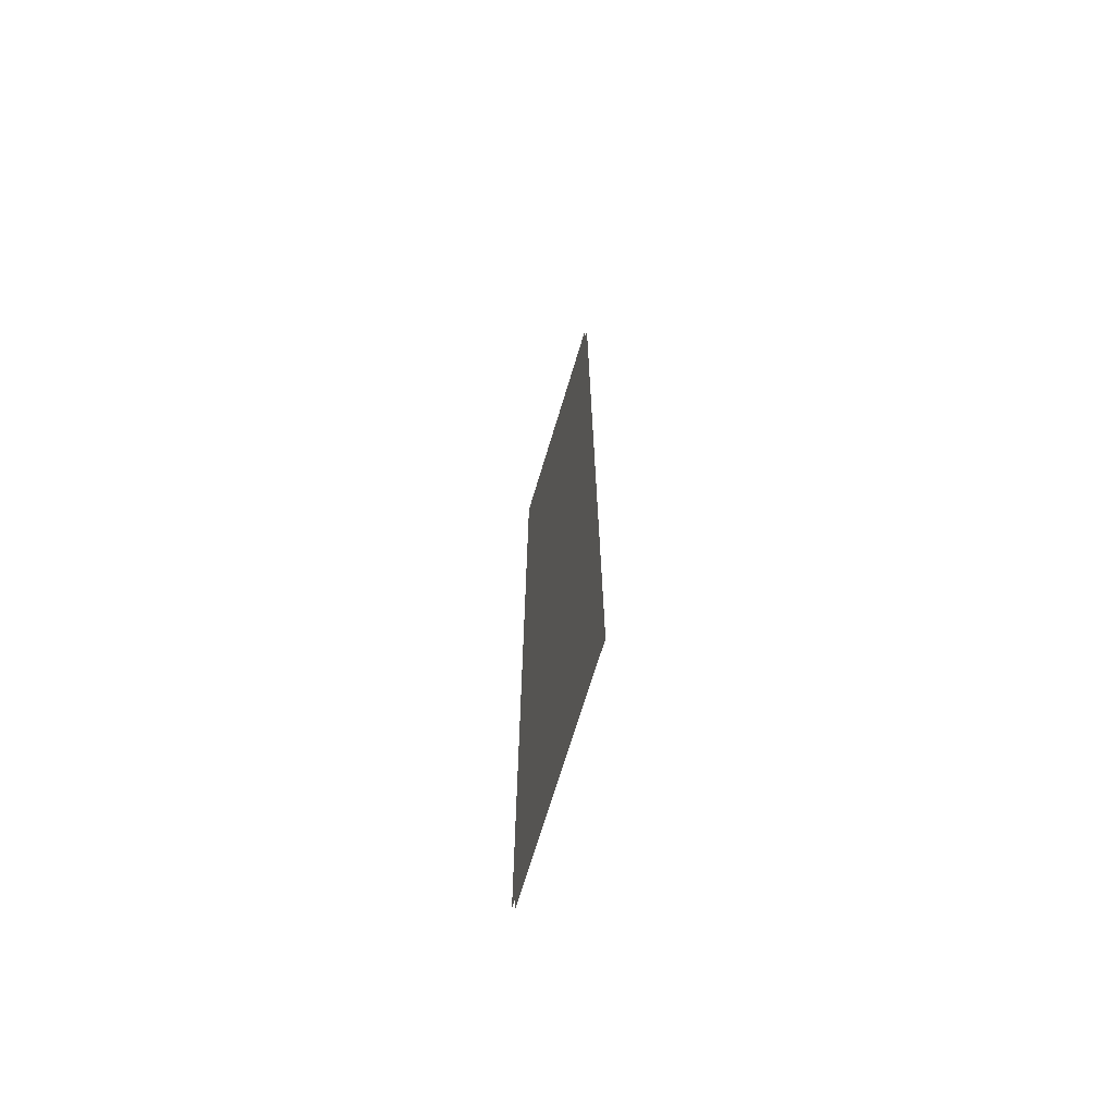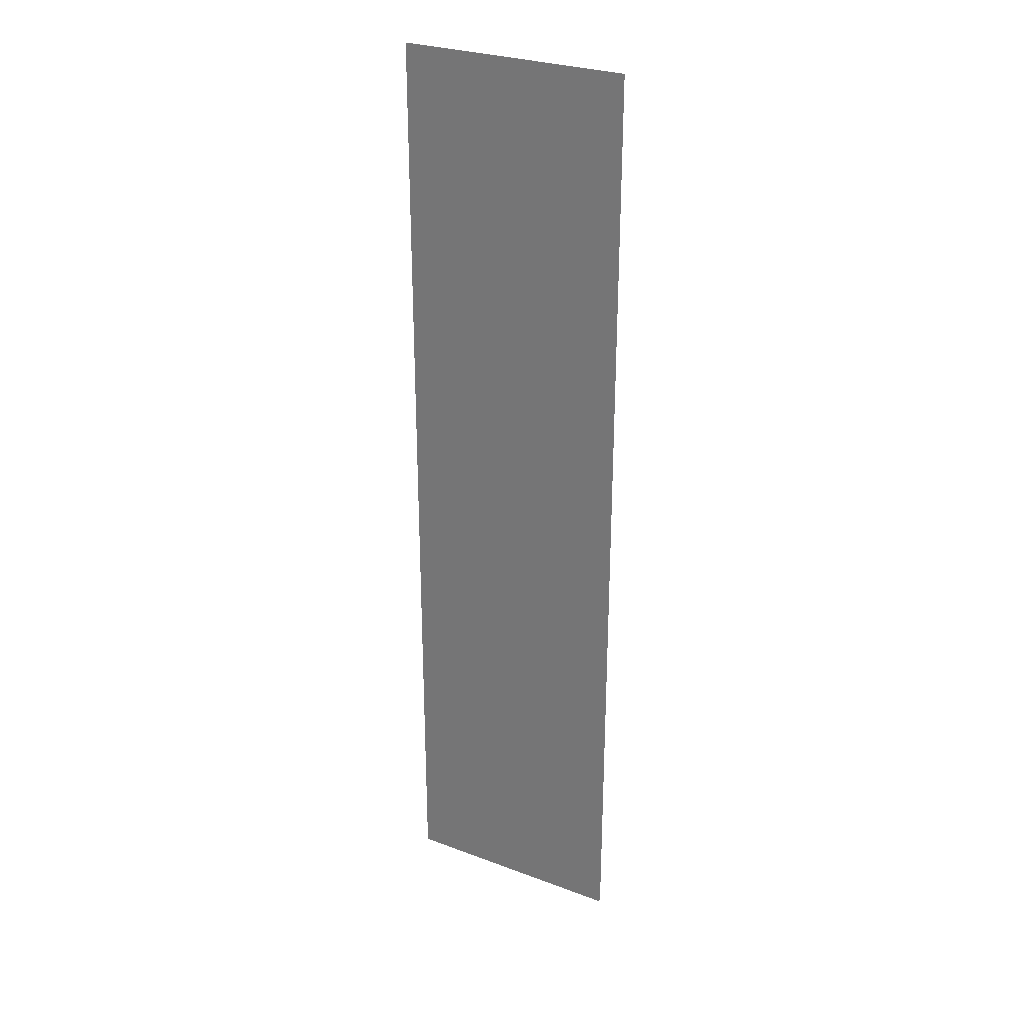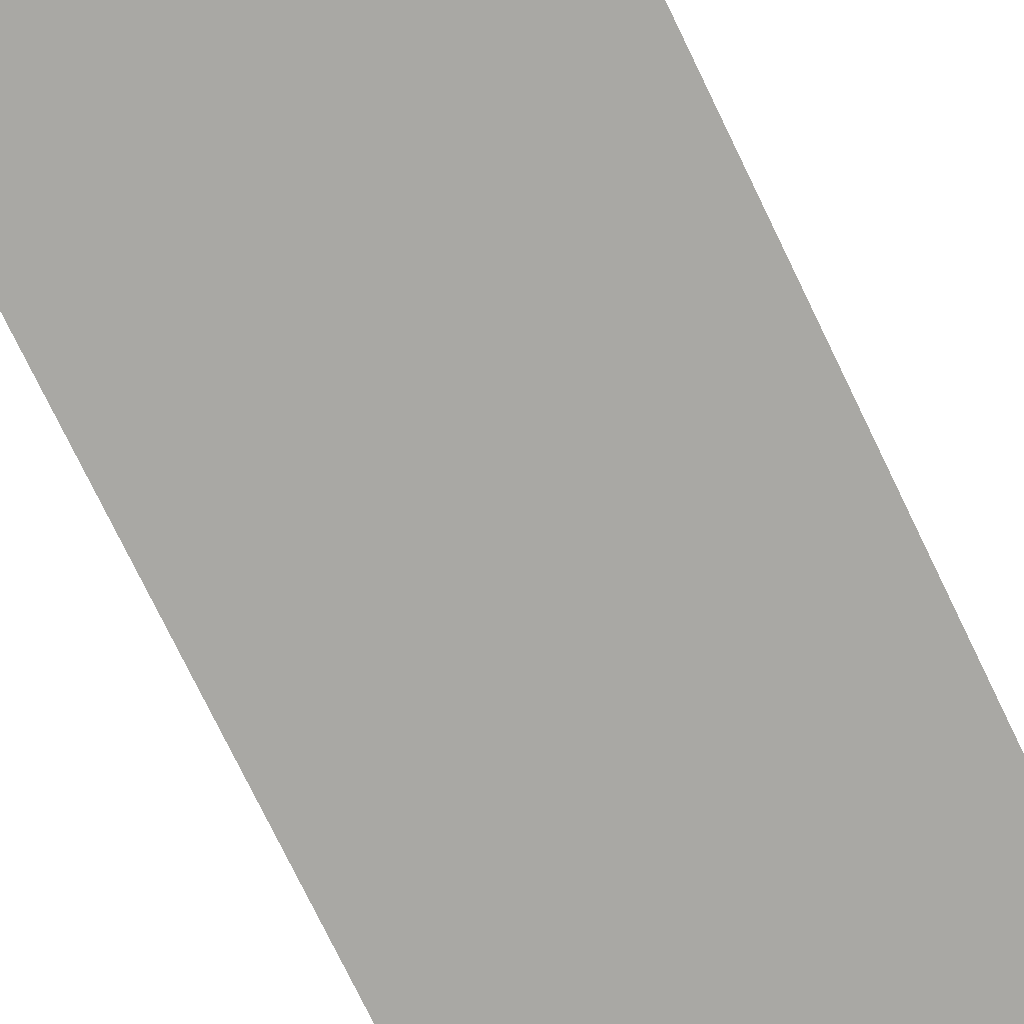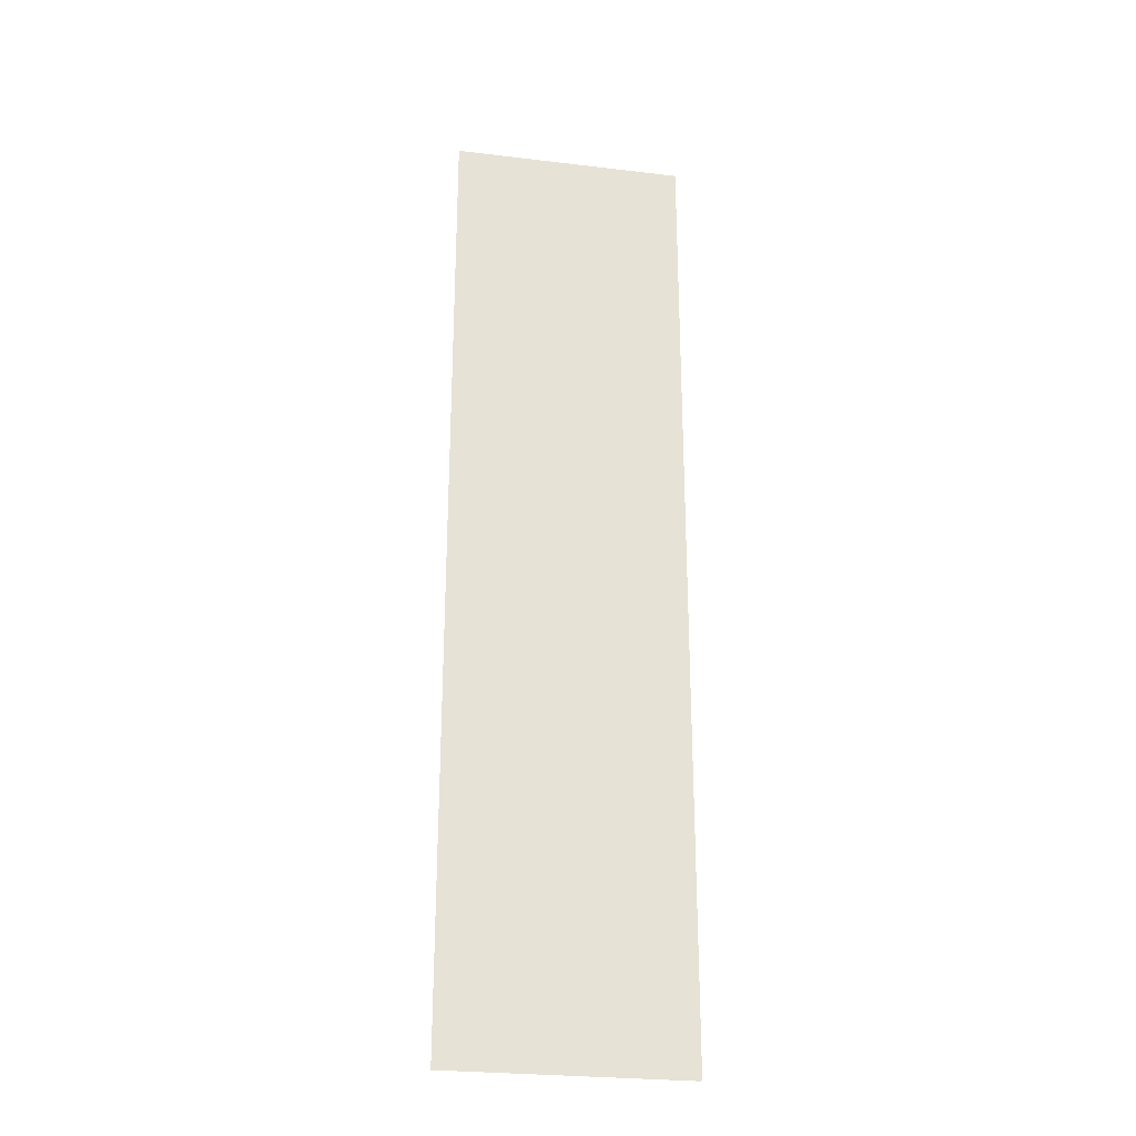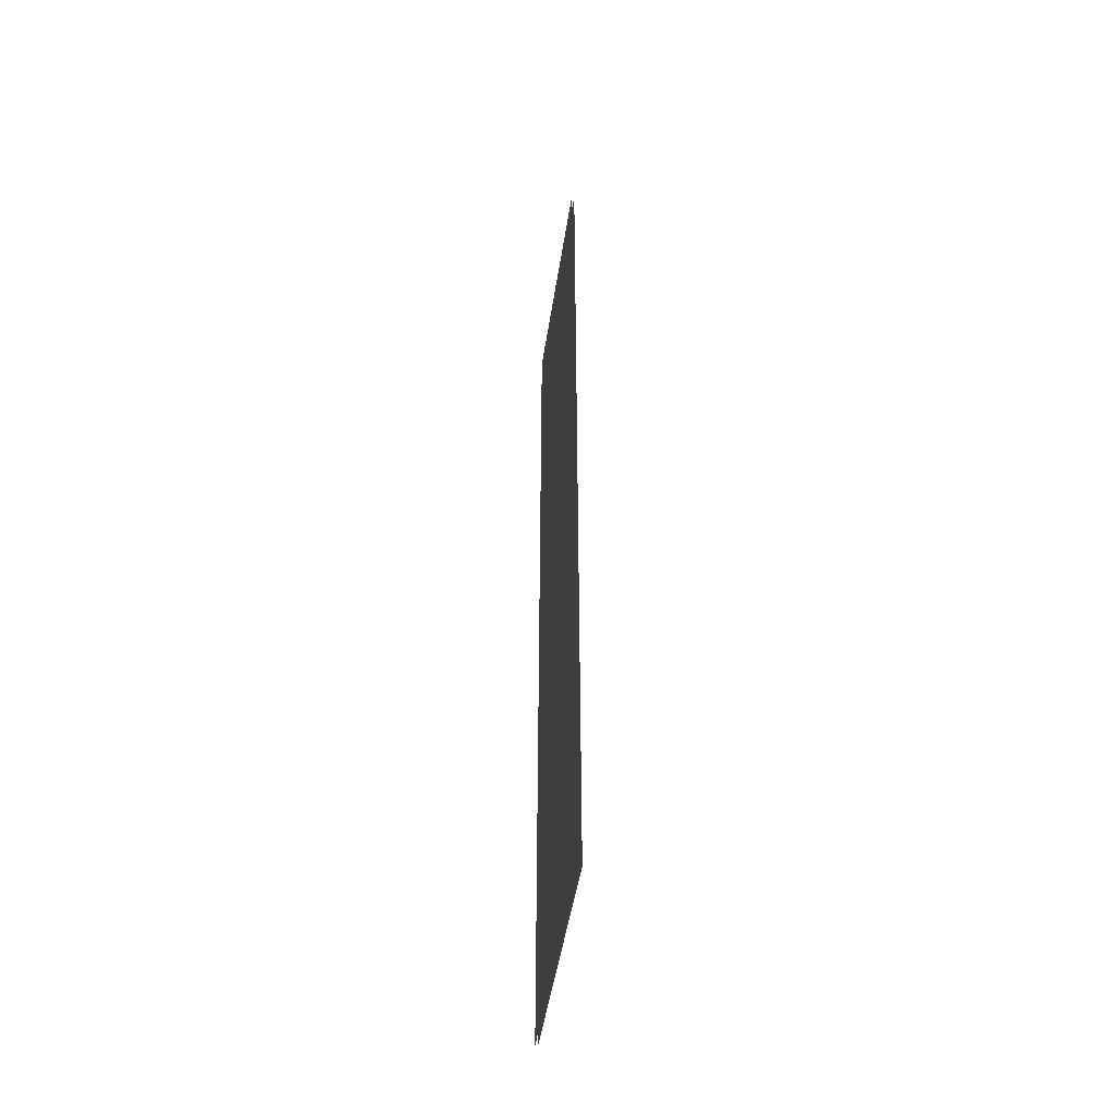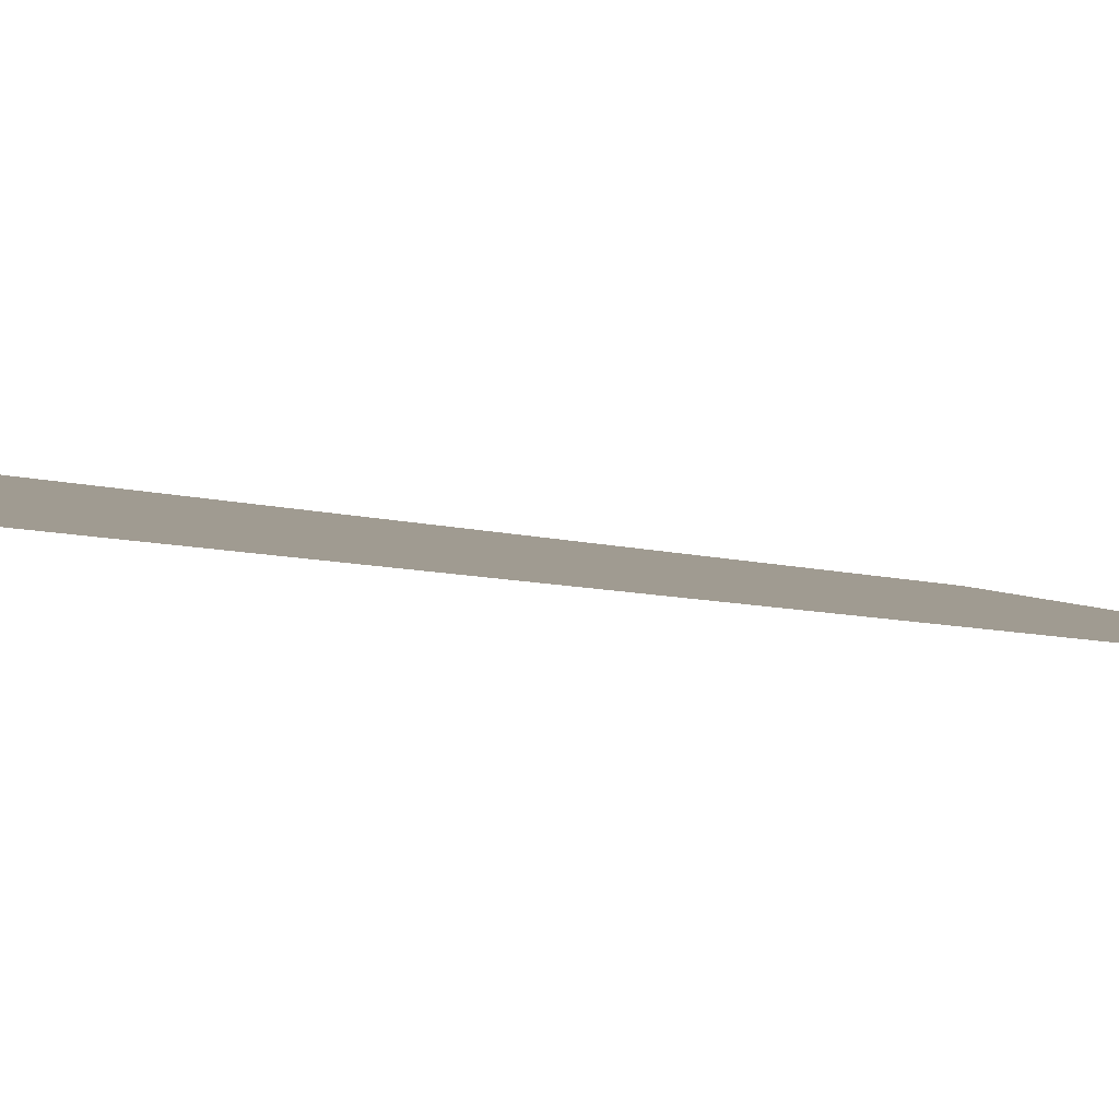
<metadata>
{"format":"obj","ext":"obj","renderer":"f3d","projection":"perspective","resolution":1024,"background":"white","views":[{"elev":-70.2,"azim":-116.8,"up":"+Z"},{"elev":28.5,"azim":19.3,"up":"+Z"},{"elev":-70.3,"azim":-154.8,"up":"+Y"},{"elev":-26.9,"azim":-20.5,"up":"+Z"},{"elev":-48.7,"azim":-108.6,"up":"+Z"},{"elev":-3.8,"azim":31.0,"up":"+Y"}]}
</metadata>
<code>
g Car_trails_12
v -2.486 1.095 -0.9425
v -2.486 1.095 -21.82
v 2.486 0.2177 -21.82
v 2.486 0.2177 -0.9425
v -2.486 1.039 -0.9425
v 2.486 0.1626 -0.9425
v 2.486 0.1626 -21.82
v -2.486 1.039 -21.82
g Car_trails_12_0
f 3 2 1
f 4 3 1
f 7 6 5
f 8 7 5

</code>
